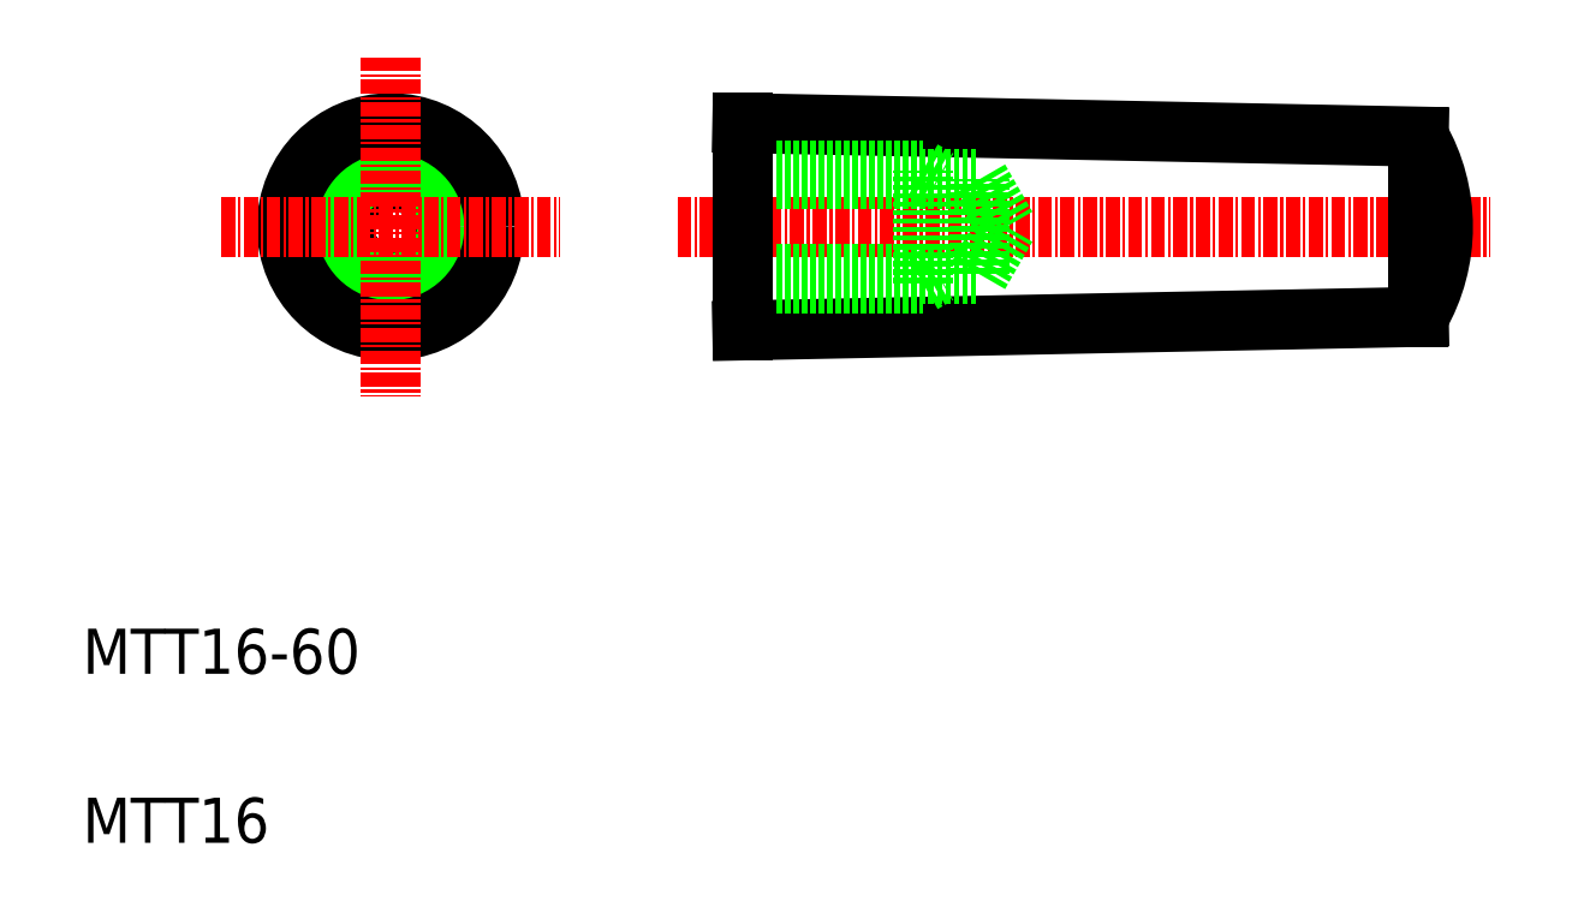
<metadata>
{"format":"dxf","ext":"dxf","renderer":"ezdxf+matplotlib","layout":"modelspace","background":"white","min_lineweight":24,"dpi":150}
</metadata>
<code>
0
SECTION
2
ENTITIES
0
LINE
8
0
10
128.5
20
56.67
30
0
11
68.52
21
55.47
31
0
0
LINE
8
0
10
68.52
20
73.87
30
0
11
128.5
21
72.67
31
0
0
LINE
8
CENTER
10
62.75
20
64.67
30
0
11
134.9
21
64.67
31
0
0
TEXT
8
0
10
10
20
25
30
0
40
4
1
MTT16-60
0
TEXT
8
0
10
10
20
10
30
0
40
4
1
MTT16
0
LINE
8
0
10
68.52
20
59.67
30
0
11
84.52
21
59.67
31
0
0
LINE
8
0
10
68.52
20
60.47
30
0
11
89.52
21
60.47
31
0
0
LINE
8
0
10
68.52
20
69.67
30
0
11
84.52
21
69.67
31
0
0
LINE
8
0
10
68.52
20
68.86
30
0
11
89.52
21
68.86
31
0
0
LINE
8
0
10
68.52
20
55.47
30
0
11
68.52
21
73.87
31
0
0
LINE
8
0
10
89.52
20
68.87
30
0
11
91.95
21
64.67
31
0
0
LINE
8
0
10
89.52
20
60.47
30
0
11
89.52
21
68.87
31
0
0
LINE
8
0
10
84.52
20
59.67
30
0
11
84.52
21
69.67
31
0
0
LINE
8
0
10
84.52
20
59.67
30
0
11
85.91
21
60.47
31
0
0
LINE
8
0
10
89.52
20
60.47
30
0
11
91.95
21
64.67
31
0
0
LINE
8
0
10
98.52
20
56.07
30
0
11
98.52
21
56.07
31
0
0
LINE
8
0
10
84.52
20
69.67
30
0
11
85.93
21
68.86
31
0
0
ARC
8
0
10
114.7
20
64.67
30
0
40
16
50
330
51
30
0
LINE
8
0
10
128.5
20
72.67
30
0
11
128.5
21
56.67
31
0
0
LINE
8
0
10
113.5
20
56.37
30
0
11
113.5
21
56.37
31
0
0
CIRCLE
8
0
10
37.32
20
64.67
30
0
40
4.188
0
CIRCLE
8
0
10
37.32
20
64.67
30
0
40
5
0
CIRCLE
8
0
10
37.32
20
64.67
30
0
40
9.198
0
LINE
8
CENTER
10
22.29
20
64.67
30
0
11
52.36
21
64.67
31
0
0
LINE
8
CENTER
10
37.32
20
79.71
30
0
11
37.32
21
49.63
31
0
0
ENDSEC
0
EOF

</code>
